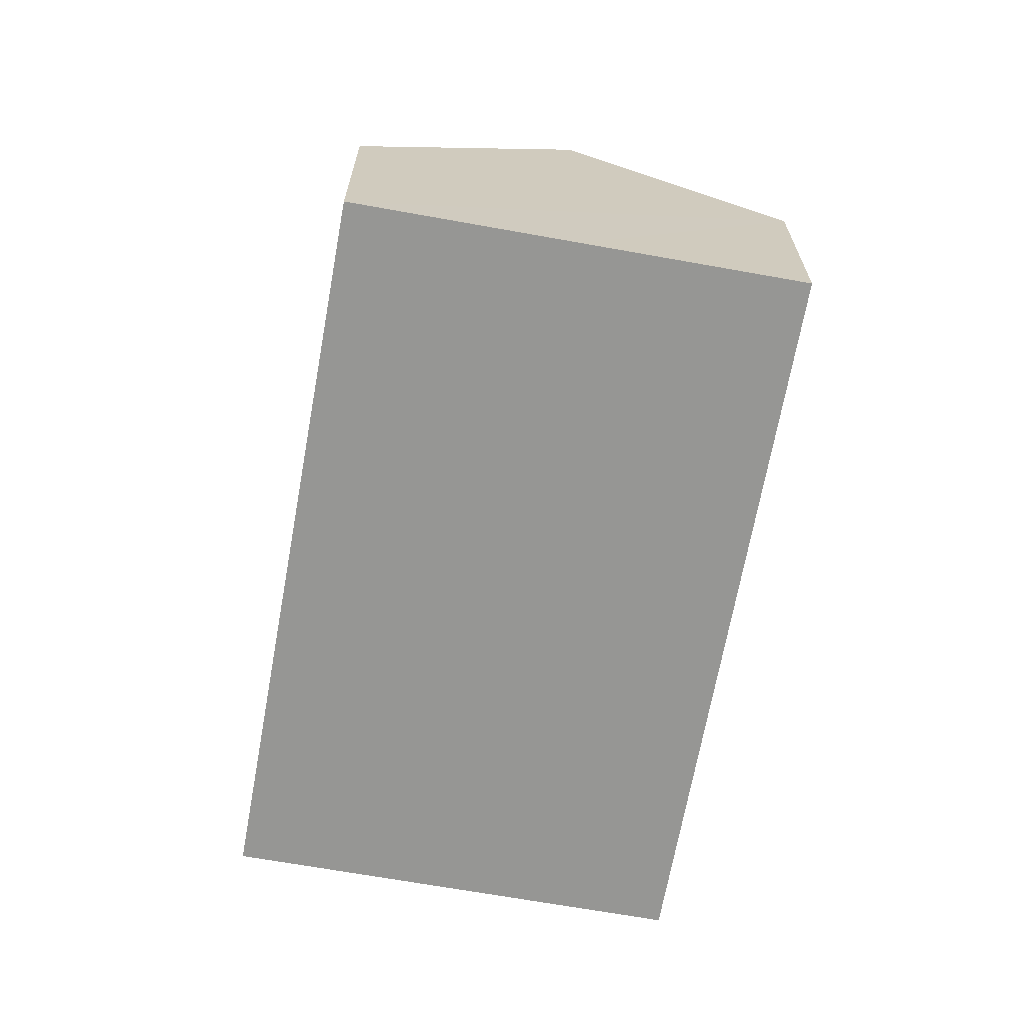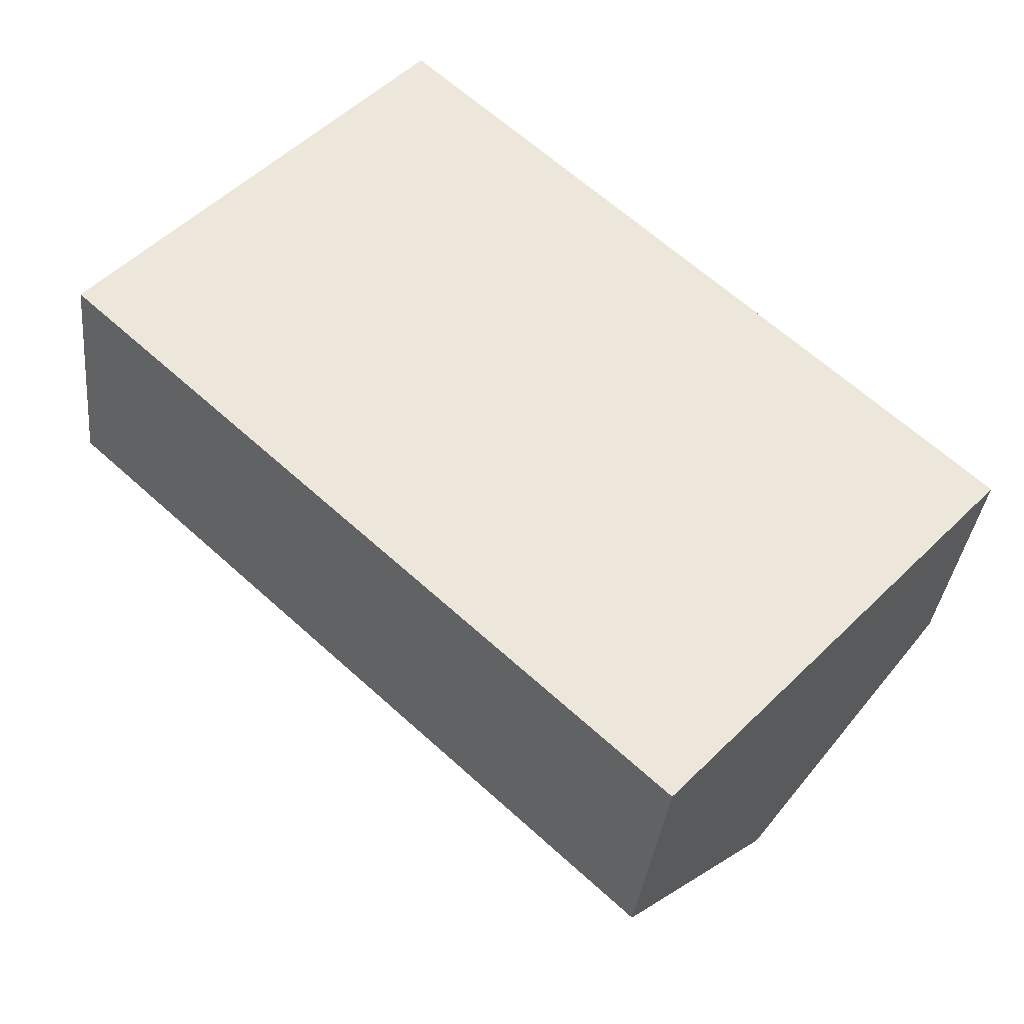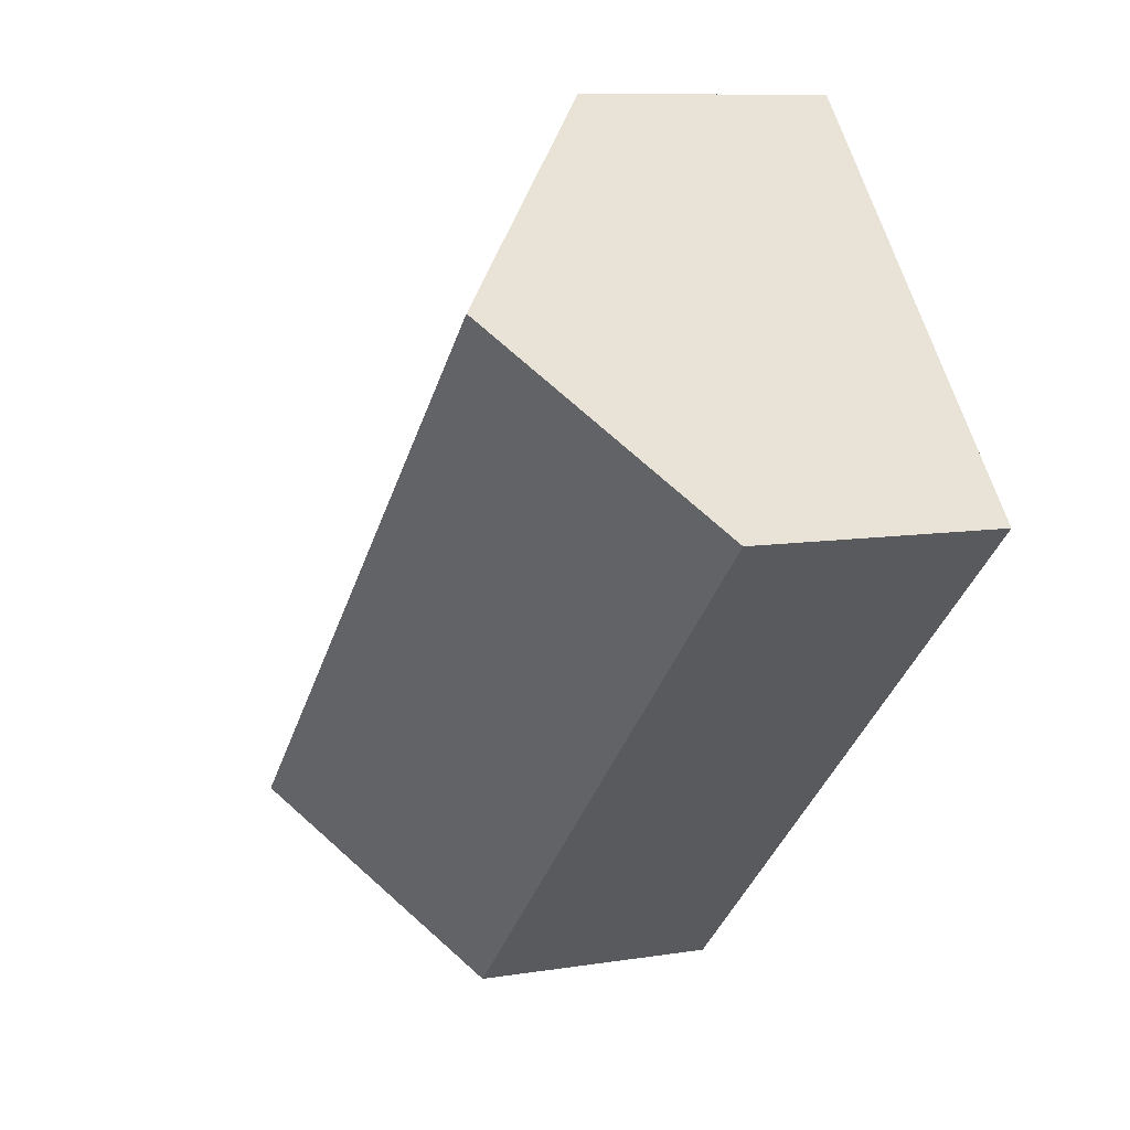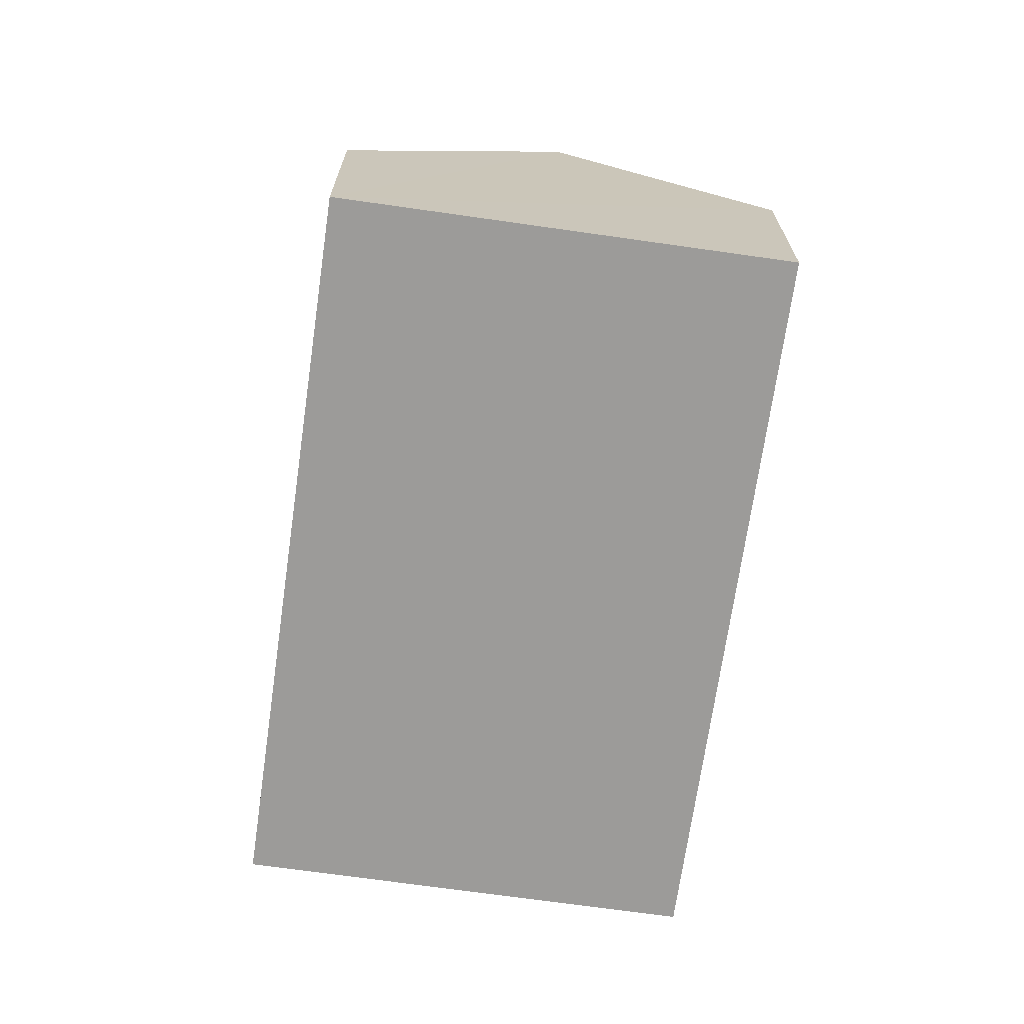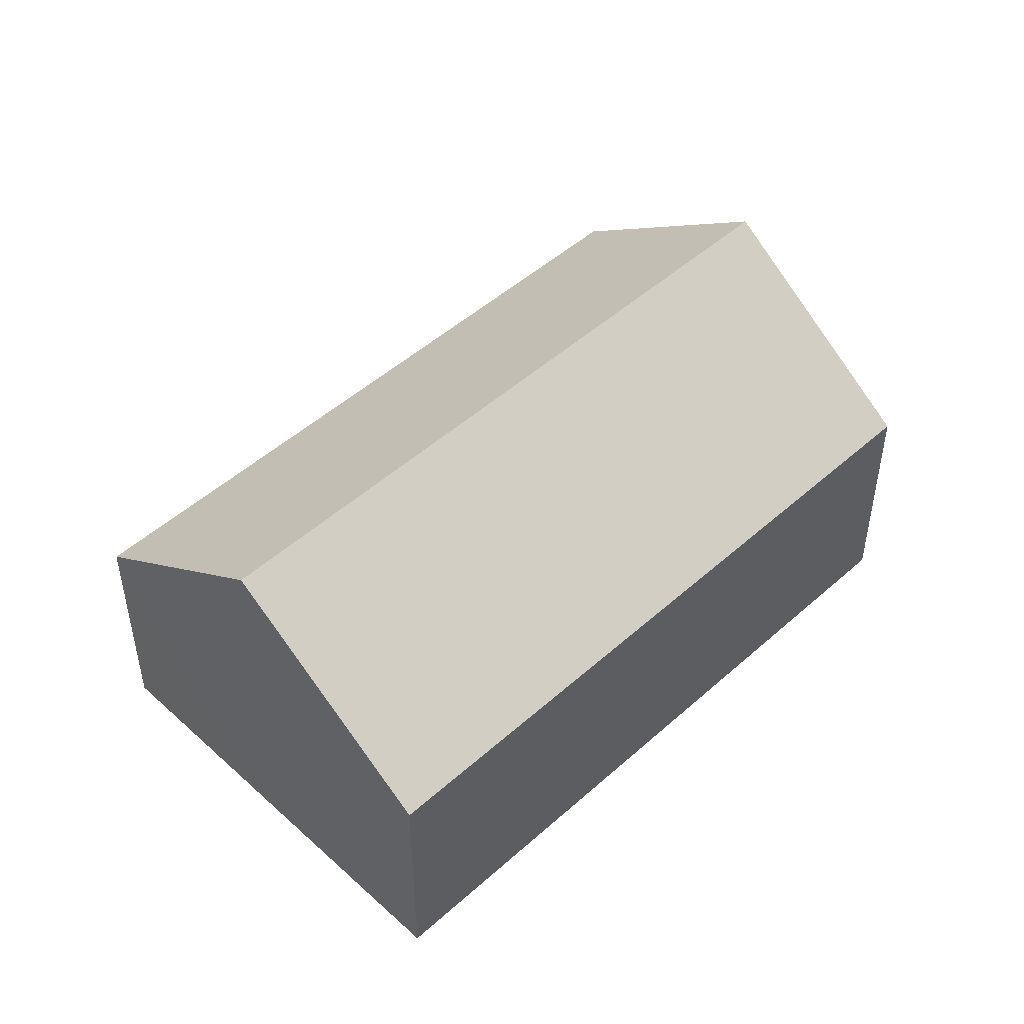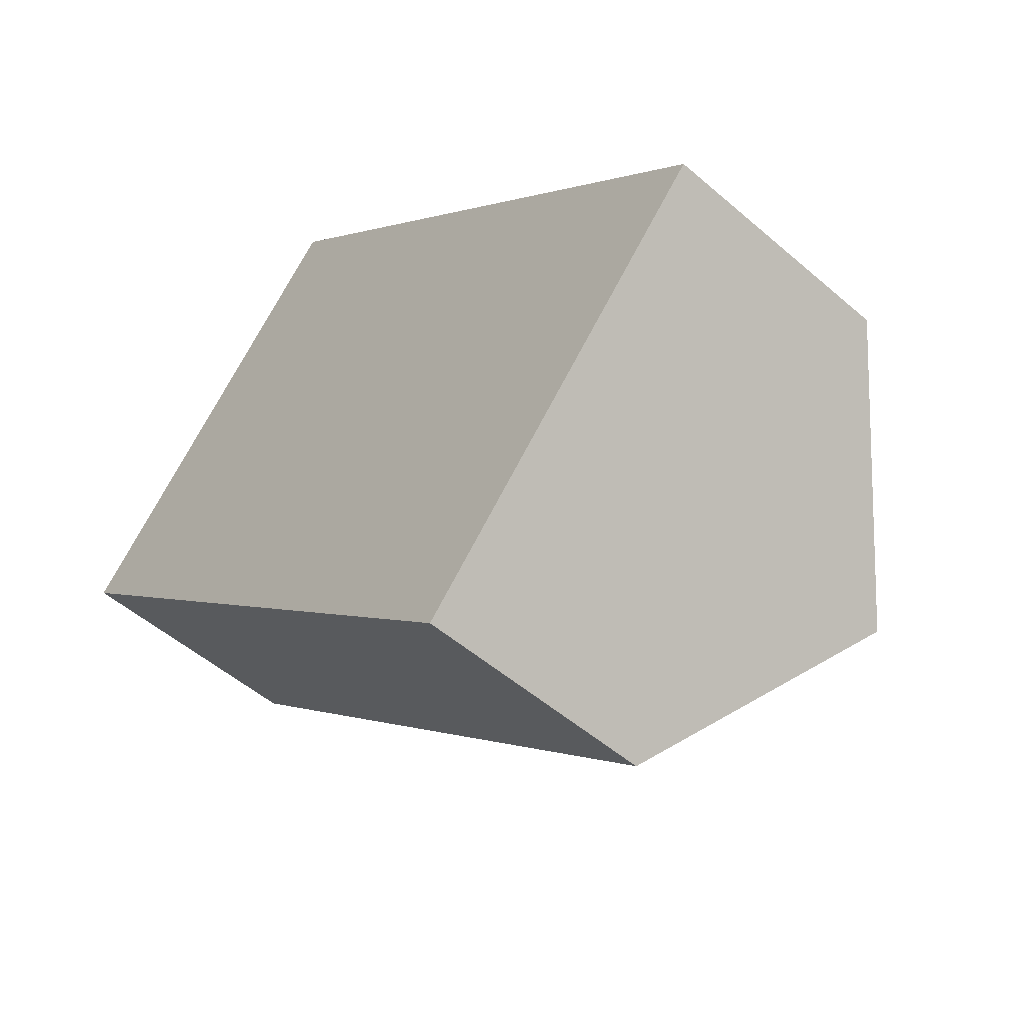
<metadata>
{"format":"obj","ext":"obj","renderer":"f3d","projection":"perspective","resolution":1024,"background":"white","views":[{"elev":-67.7,"azim":-57.5,"up":"+Y"},{"elev":-34.7,"azim":-5.9,"up":"+Z"},{"elev":9.3,"azim":-113.2,"up":"+Z"},{"elev":-69.8,"azim":-55.4,"up":"+Y"},{"elev":49.1,"azim":178.0,"up":"+Y"},{"elev":-51.4,"azim":46.8,"up":"+Z"}]}
</metadata>
<code>
v  7.455 2.061 -1.411
v  1.364 3.469 1.477
v  2.728 2.06 2.955
v  6.092 3.469 -2.888
v  4.728 2.06 -4.365
v  0 2.06 1.261e-16
v  4.728 2.673e-16 -4.365
v  6.092 1.768e-16 -2.888
v  7.455 8.64e-17 -1.411
v  0 0 0
v  1.364 -9.044e-17 1.477
v  2.728 -1.809e-16 2.955
g defaultobject
f 1 2 3
f 2 1 4
f 5 2 4
f 2 5 6
f 1 5 4
f 5 1 7
f 7 1 8
f 8 1 9
f 7 6 5
f 6 7 10
f 10 2 6
f 2 10 3
f 3 10 11
f 3 11 12
f 3 9 1
f 9 3 12
f 8 10 7
f 10 8 9
f 10 9 11
f 11 9 12

</code>
